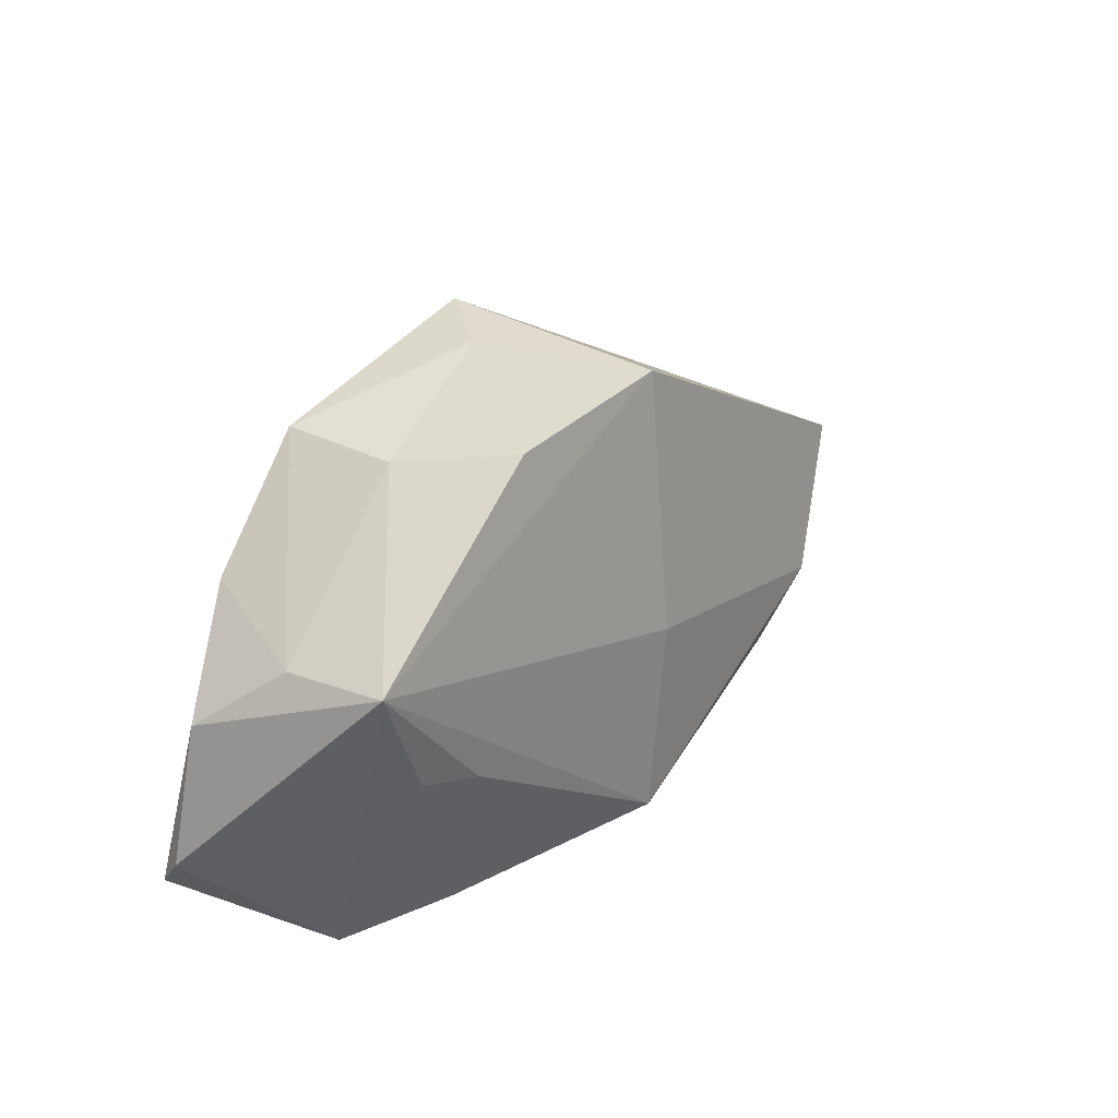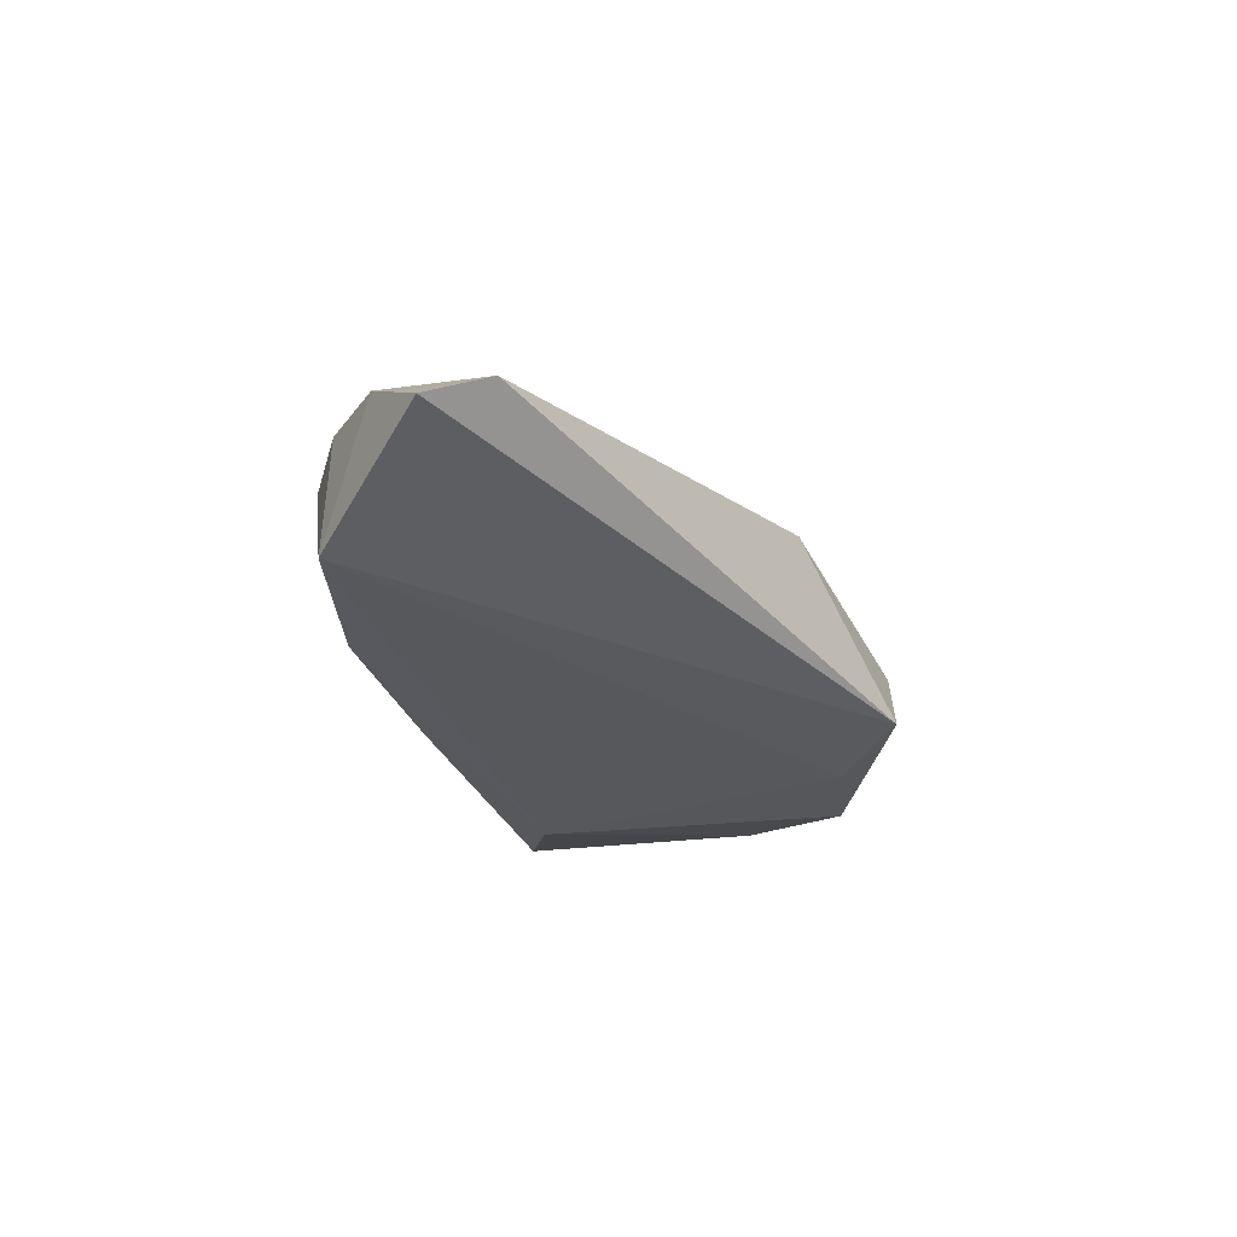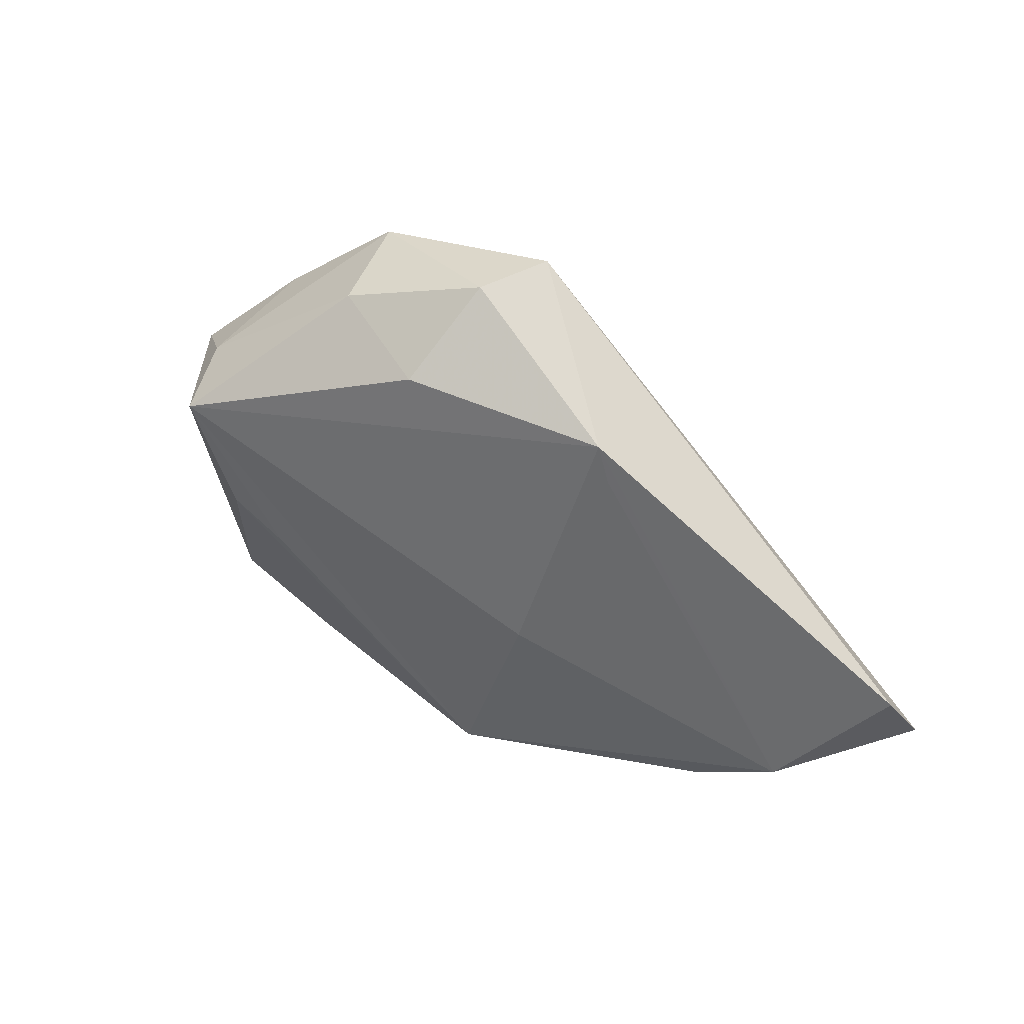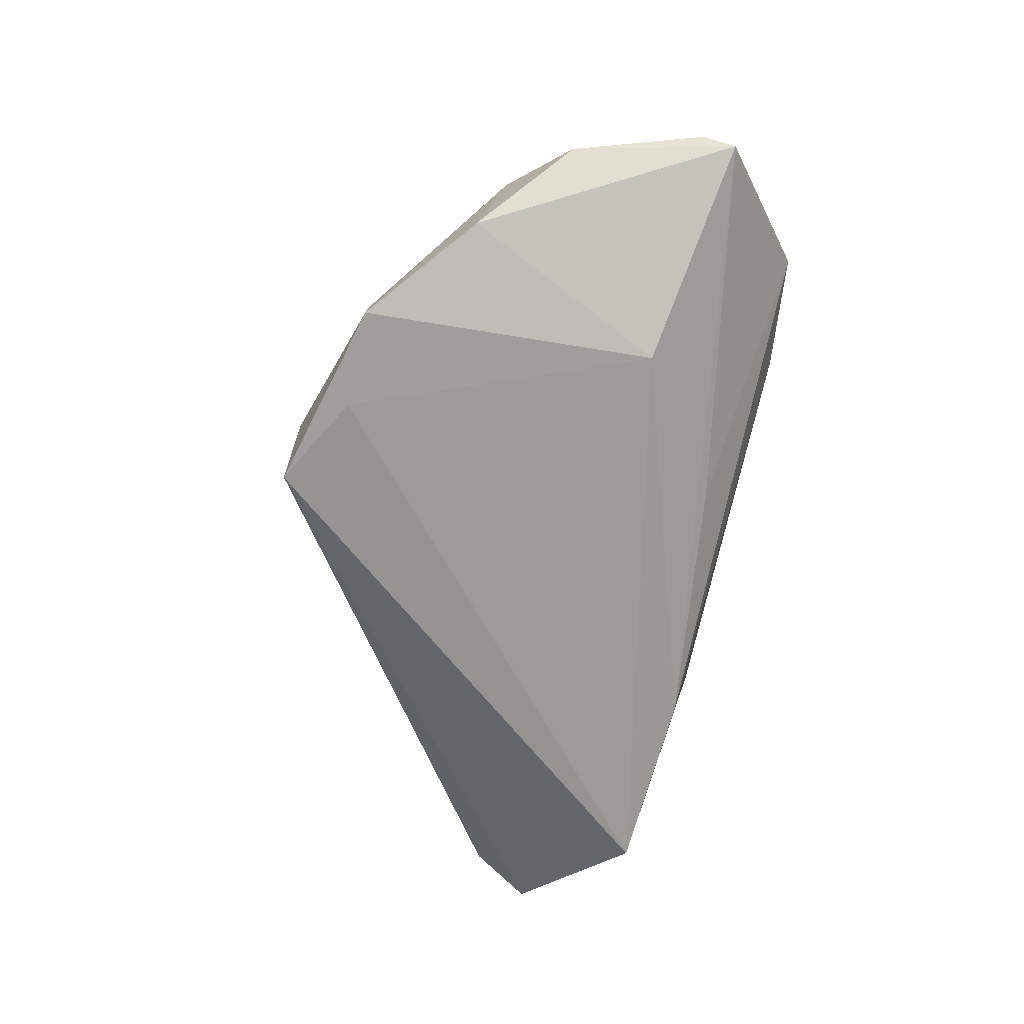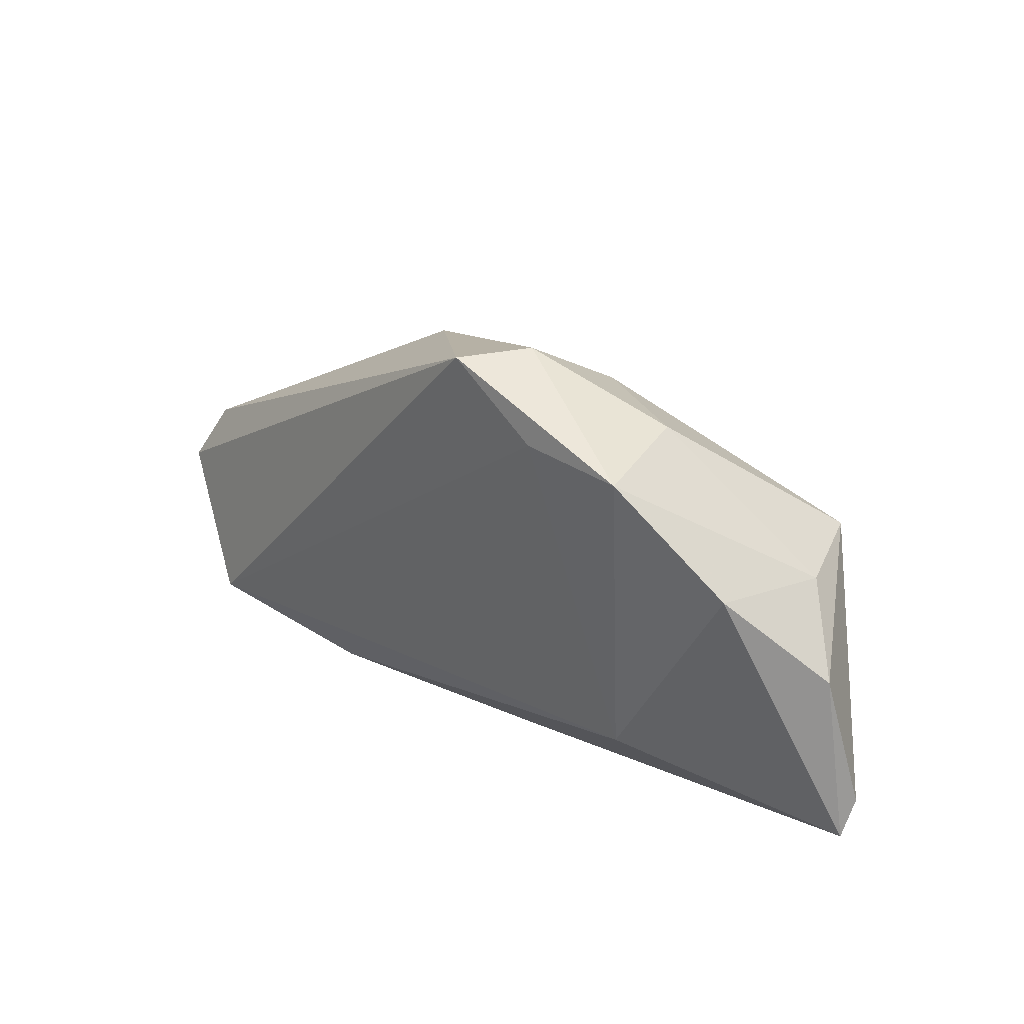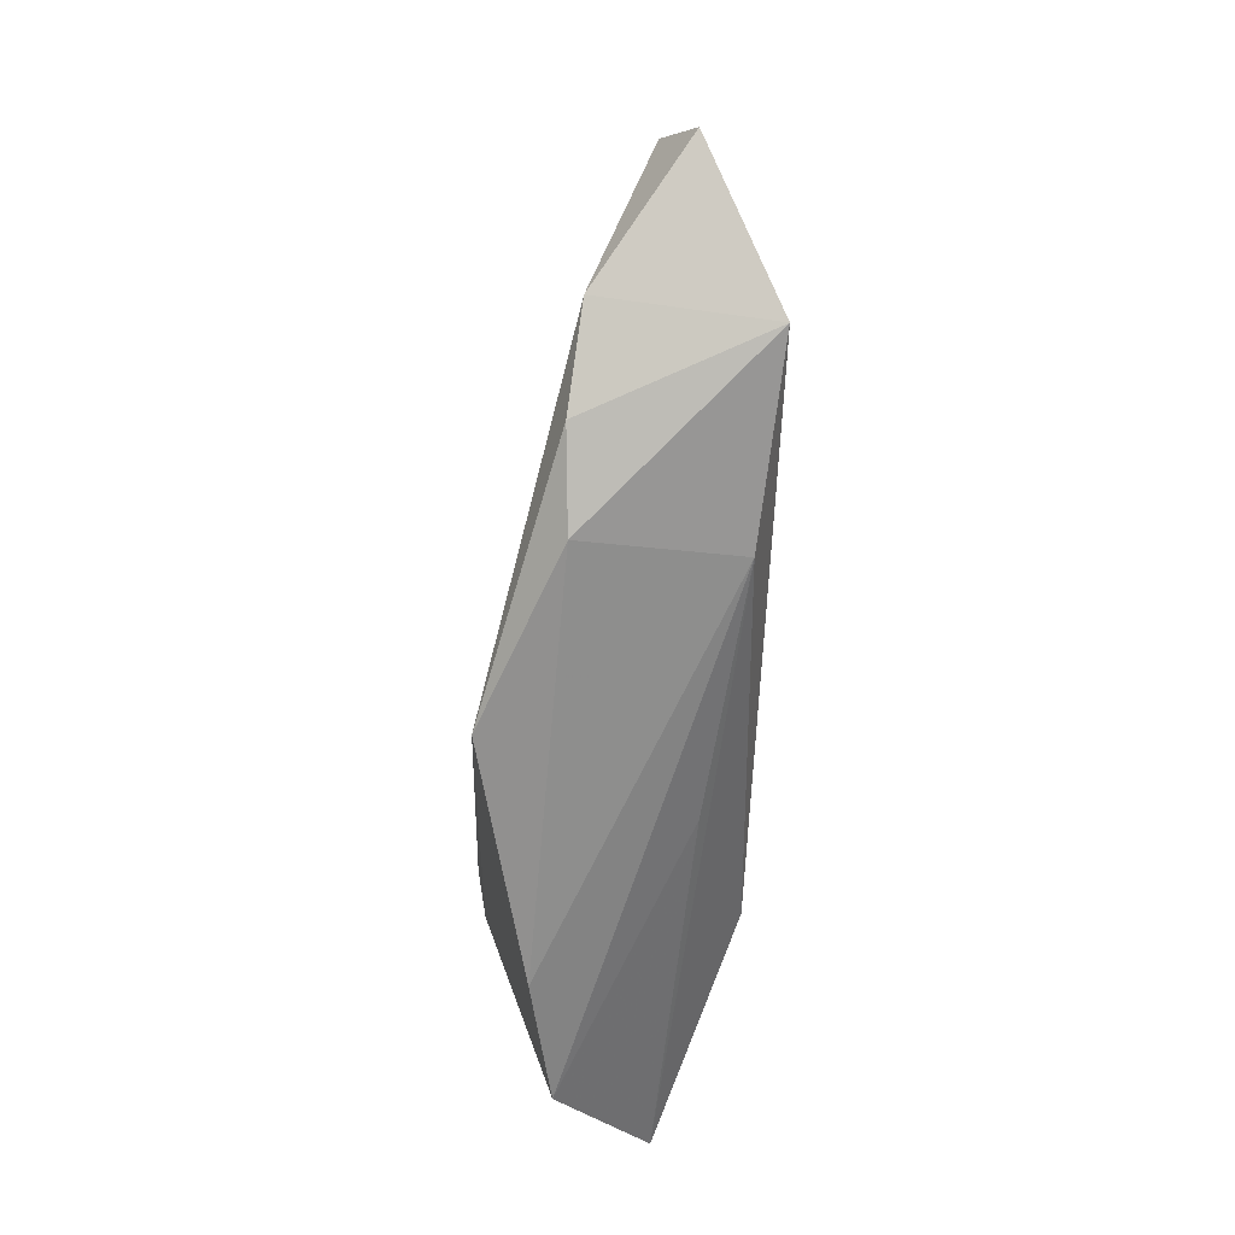
<metadata>
{"format":"obj","ext":"obj","renderer":"f3d","projection":"perspective","resolution":1024,"background":"white","views":[{"elev":36.0,"azim":-45.7,"up":"+Y"},{"elev":-28.2,"azim":95.2,"up":"+Z"},{"elev":47.7,"azim":31.8,"up":"+Y"},{"elev":-69.8,"azim":-102.2,"up":"+Z"},{"elev":36.7,"azim":-138.6,"up":"+Y"},{"elev":-65.3,"azim":88.2,"up":"+Y"}]}
</metadata>
<code>
v 0.007716 -0.02893 0.01696
v 0.02051 0.02796 0.004085
v 0.02248 0.02298 0.004755
v -0.03839 0.01955 -0.009721
v 0.05188 -0.01791 0.00662
v 0.06403 -0.002072 -0.000647
v -0.02378 0.03206 -0.01344
v -0.05526 -0.01332 -0.004031
v 0.01425 -0.004742 0.01346
v -0.0499 0.008444 -0.002256
v -0.02086 0.03214 0.0007554
v 0.05108 -0.0226 -0.01372
v 0.02665 -0.02438 -0.0115
v -0.05524 -0.009068 -0.00117
v -0.01042 0.03198 -0.01372
v -0.03203 -0.0004472 0.01663
v -0.03763 0.01615 0.01723
v -0.0391 -0.02695 0.007727
v -0.04172 0.0161 0.005619
v 0.06717 -0.009783 -0.004463
v -0.02289 -0.02893 0.0106
v -0.002604 0.03846 -0.004062
v 0.04093 -0.02445 0.008036
v -0.006209 0.0297 0.008008
v -0.005837 -0.02134 -0.007432
v 0.002457 0.03897 -0.01269
v -0.0259 -0.007907 -0.01372
v -0.02369 -0.003693 0.01738
v 0.02975 -0.0286 0.00752
f 12 26 20
f 14 17 10
f 5 12 20
f 18 17 14
f 26 12 15
f 12 27 15
f 1 21 29
f 8 4 27
f 14 10 8
f 10 4 8
f 8 18 14
f 7 15 27
f 27 4 7
f 26 15 7
f 17 1 9
f 9 1 5
f 9 2 17
f 17 18 16
f 16 18 21
f 21 1 16
f 23 1 29
f 5 1 23
f 29 12 23
f 12 5 23
f 24 11 17
f 17 2 24
f 6 5 20
f 6 2 5
f 20 26 6
f 26 2 6
f 21 18 13
f 13 27 12
f 13 8 27
f 13 12 29
f 29 21 13
f 19 7 4
f 19 10 17
f 19 4 10
f 17 11 19
f 11 7 19
f 5 2 3
f 3 9 5
f 2 9 3
f 28 1 17
f 17 16 28
f 28 16 1
f 11 24 22
f 26 7 22
f 22 7 11
f 22 2 26
f 22 24 2
f 18 8 25
f 25 13 18
f 8 13 25

</code>
